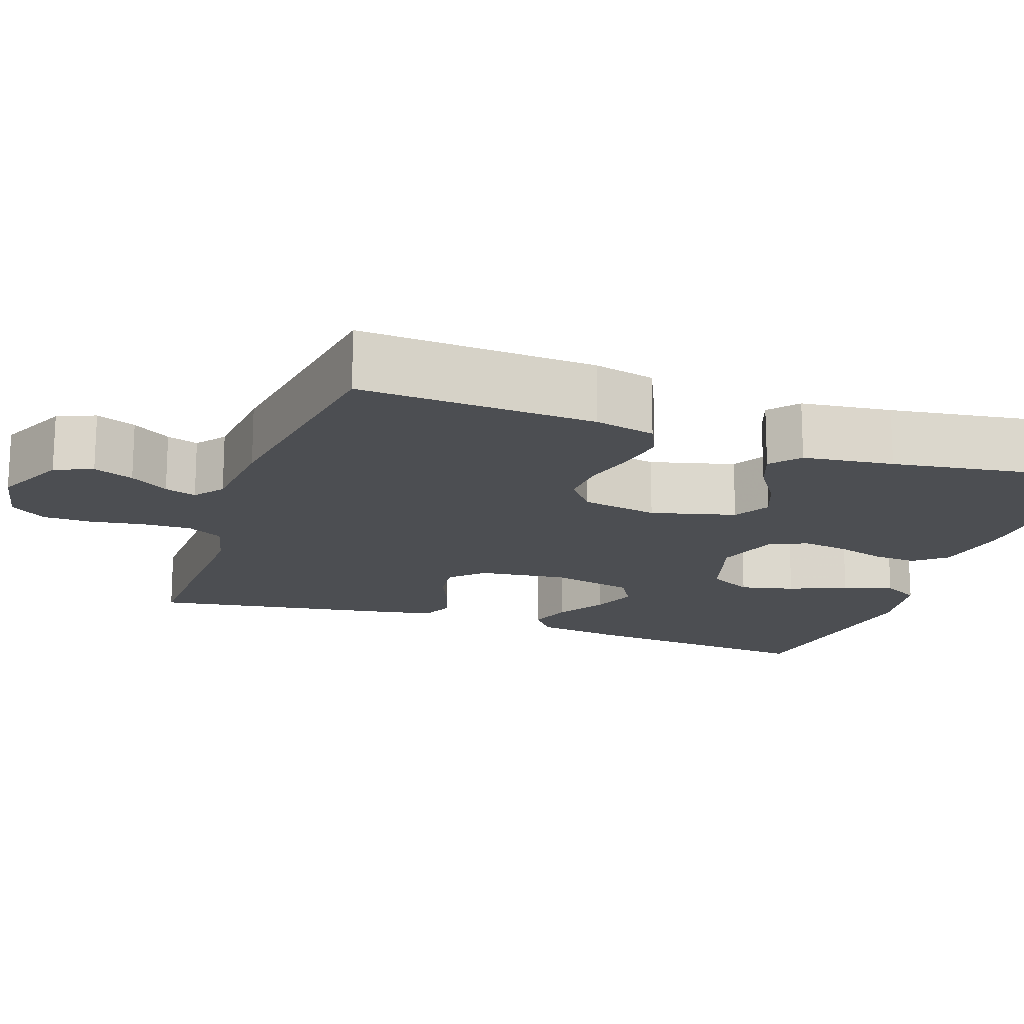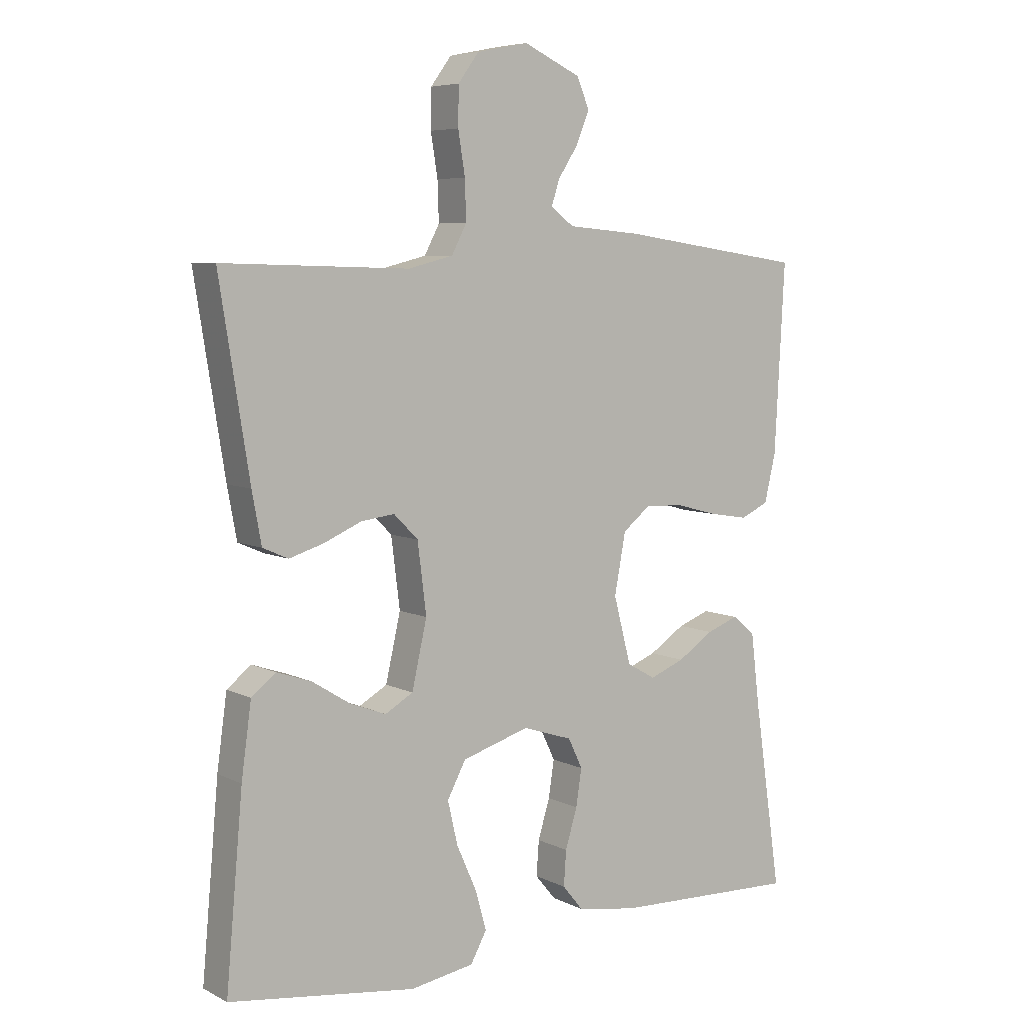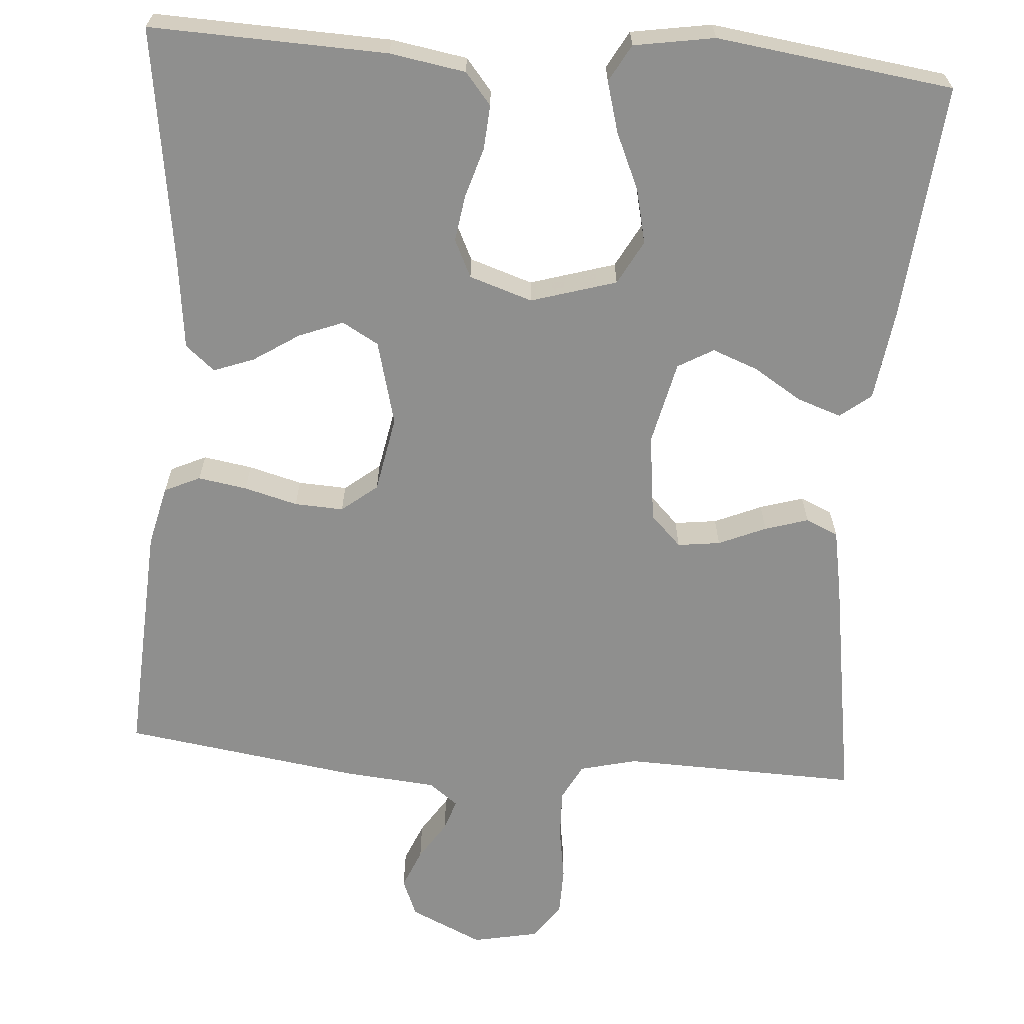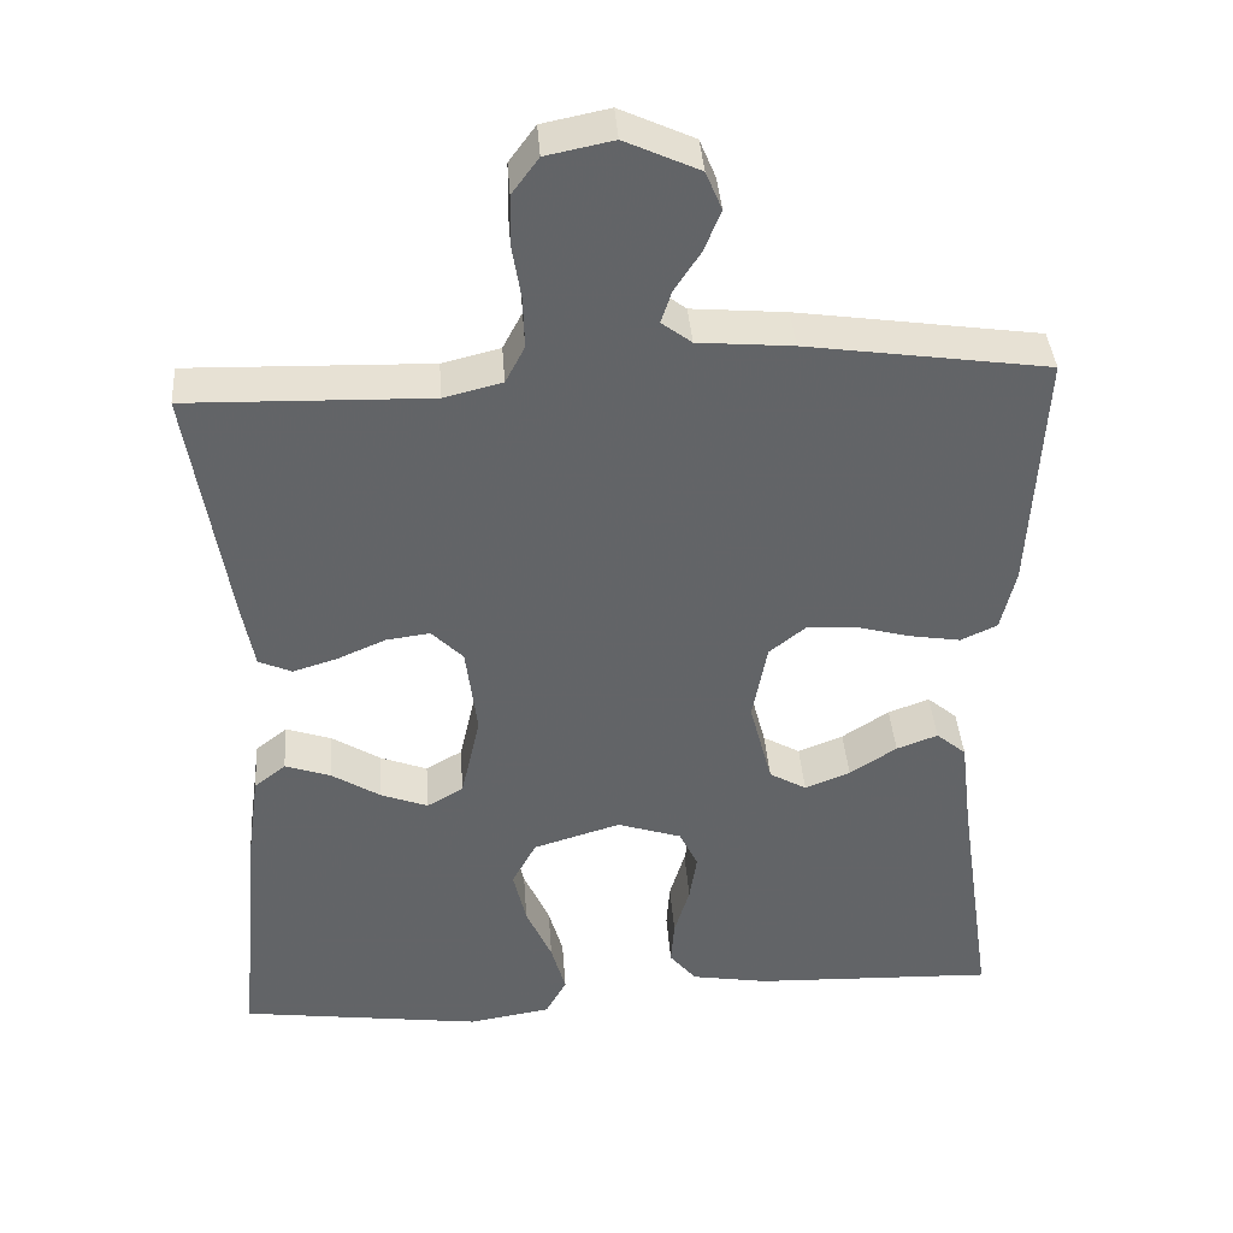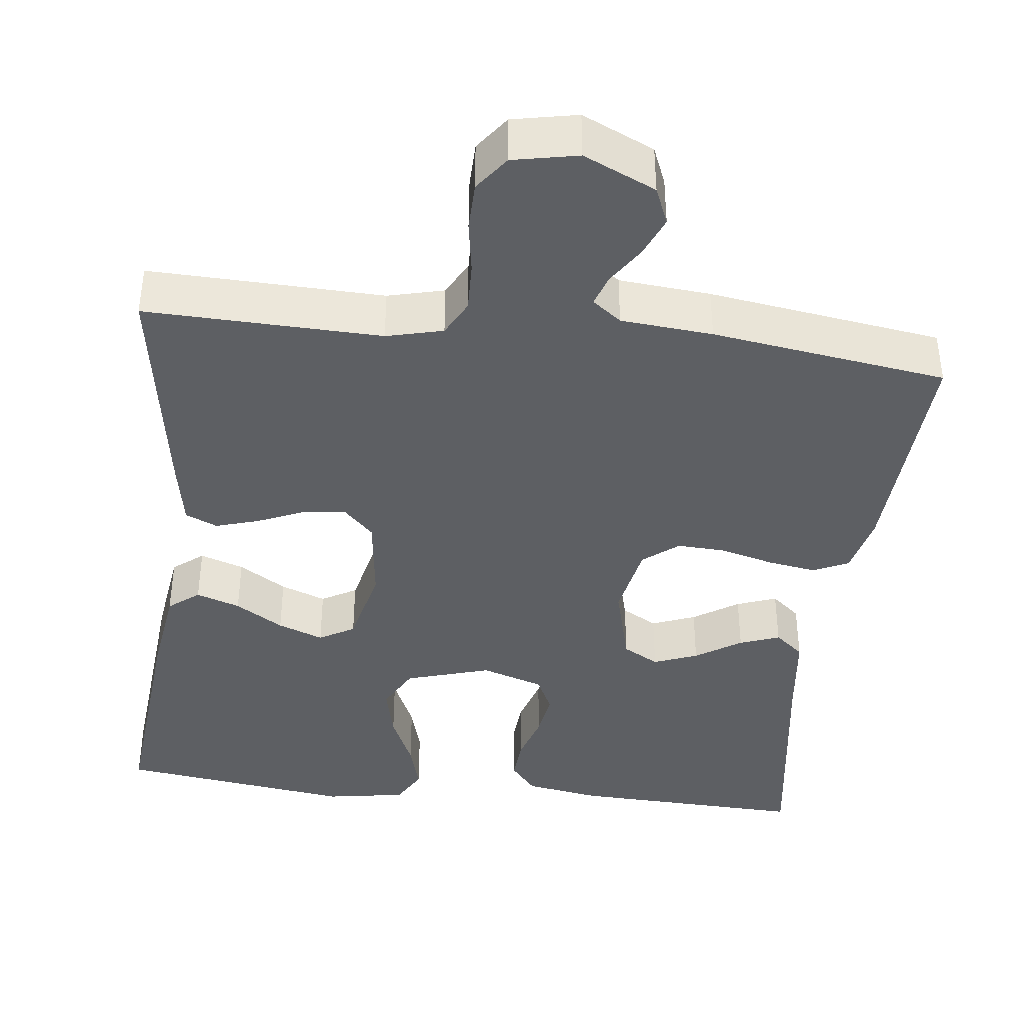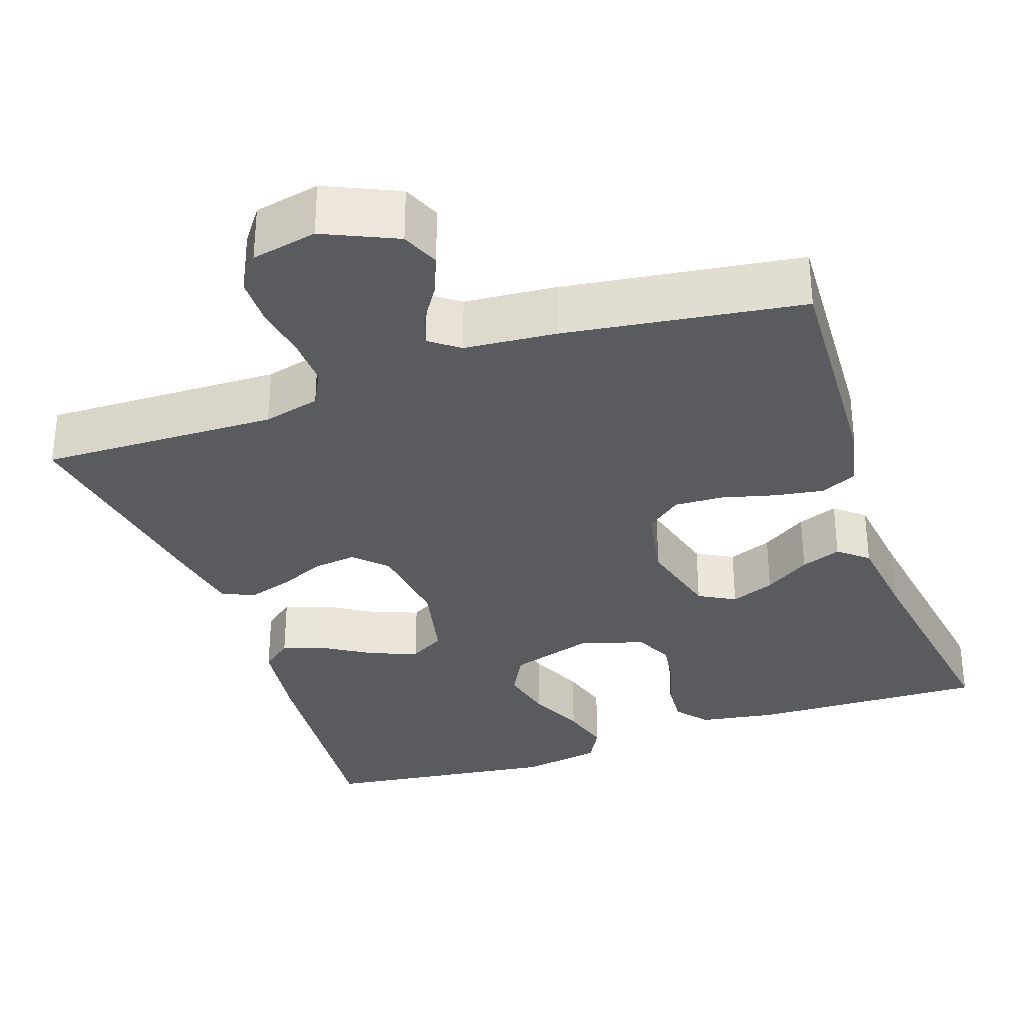
<metadata>
{"format":"obj","ext":"obj","renderer":"f3d","projection":"perspective","resolution":1024,"background":"white","views":[{"elev":-16.8,"azim":70.7,"up":"+Y"},{"elev":6.5,"azim":-35.3,"up":"+Z"},{"elev":-65.2,"azim":175.6,"up":"+Y"},{"elev":39.2,"azim":-4.1,"up":"+Z"},{"elev":-40.0,"azim":-6.8,"up":"+Y"},{"elev":-32.5,"azim":19.2,"up":"+Y"}]}
</metadata>
<code>
v 0.5 0.07 -0.5
v 0.2 0.07 -0.49
v 0.104 0.07 -0.474
v 0.071 0.07 -0.434
v 0.075 0.07 -0.378
v 0.094 0.07 -0.315
v 0.103 0.07 -0.256
v 0.08 0.07 -0.208
v 0 0.07 -0.182
v -0.108 0.07 -0.215
v -0.138 0.07 -0.271
v -0.122 0.07 -0.34
v -0.09 0.07 -0.412
v -0.072 0.07 -0.476
v -0.098 0.07 -0.523
v -0.2 0.07 -0.54
v -0.5 0.07 -0.5
v -0.473 0.07 -0.2
v -0.457 0.07 -0.084
v -0.418 0.07 -0.053
v -0.362 0.07 -0.072
v -0.301 0.07 -0.11
v -0.243 0.07 -0.132
v -0.198 0.07 -0.106
v -0.174 0.07 0
v -0.188 0.07 0.112
v -0.227 0.07 0.151
v -0.281 0.07 0.144
v -0.341 0.07 0.118
v -0.396 0.07 0.101
v -0.437 0.07 0.119
v -0.452 0.07 0.2
v -0.5 0.07 0.5
v -0.2 0.07 0.492
v -0.128 0.07 0.51
v -0.104 0.07 0.556
v -0.106 0.07 0.619
v -0.117 0.07 0.687
v -0.116 0.07 0.749
v -0.083 0.07 0.794
v 0 0.07 0.811
v 0.092 0.07 0.769
v 0.112 0.07 0.721
v 0.091 0.07 0.67
v 0.059 0.07 0.621
v 0.046 0.07 0.581
v 0.083 0.07 0.553
v 0.2 0.07 0.543
v 0.5 0.07 0.5
v 0.484 0.07 0.2
v 0.466 0.07 0.123
v 0.421 0.07 0.102
v 0.359 0.07 0.112
v 0.291 0.07 0.13
v 0.229 0.07 0.133
v 0.184 0.07 0.097
v 0.166 0.07 0
v 0.194 0.07 -0.107
v 0.24 0.07 -0.133
v 0.296 0.07 -0.111
v 0.354 0.07 -0.073
v 0.405 0.07 -0.054
v 0.442 0.07 -0.085
v 0.456 0.07 -0.2
v 0.5 0 -0.5
v 0.2 0 -0.49
v 0.104 0 -0.474
v 0.071 0 -0.434
v 0.075 0 -0.378
v 0.094 0 -0.315
v 0.103 0 -0.256
v 0.08 0 -0.208
v 0 0 -0.182
v -0.108 0 -0.215
v -0.138 0 -0.271
v -0.122 0 -0.34
v -0.09 0 -0.412
v -0.072 0 -0.476
v -0.098 0 -0.523
v -0.2 0 -0.54
v -0.5 0 -0.5
v -0.473 0 -0.2
v -0.457 0 -0.084
v -0.418 0 -0.053
v -0.362 0 -0.072
v -0.301 0 -0.11
v -0.243 0 -0.132
v -0.198 0 -0.106
v -0.174 0 0
v -0.188 0 0.112
v -0.227 0 0.151
v -0.281 0 0.144
v -0.341 0 0.118
v -0.396 0 0.101
v -0.437 0 0.119
v -0.452 0 0.2
v -0.5 0 0.5
v -0.2 0 0.492
v -0.128 0 0.51
v -0.104 0 0.556
v -0.106 0 0.619
v -0.117 0 0.687
v -0.116 0 0.749
v -0.083 0 0.794
v 0 0 0.811
v 0.092 0 0.769
v 0.112 0 0.721
v 0.091 0 0.67
v 0.059 0 0.621
v 0.046 0 0.581
v 0.083 0 0.553
v 0.2 0 0.543
v 0.5 0 0.5
v 0.484 0 0.2
v 0.466 0 0.123
v 0.421 0 0.102
v 0.359 0 0.112
v 0.291 0 0.13
v 0.229 0 0.133
v 0.184 0 0.097
v 0.166 0 0
v 0.194 0 -0.107
v 0.24 0 -0.133
v 0.296 0 -0.111
v 0.354 0 -0.073
v 0.405 0 -0.054
v 0.442 0 -0.085
v 0.456 0 -0.2
f 61 62 63 64
f 60 61 64 1
f 59 60 1 2
f 58 59 2 3
f 57 58 3 4
f 56 57 4
f 51 52 53 54
f 51 54 55
f 50 51 55
f 47 48 49 50
f 46 47 50 55
f 42 43 44 45
f 42 45 46
f 41 42 46
f 40 41 46
f 37 38 39 40
f 36 37 40 46
f 35 36 46 55
f 31 32 33 34
f 28 29 30 31
f 28 31 34 35
f 19 20 21 22
f 19 22 23
f 18 19 23
f 17 18 23
f 16 17 23 24
f 12 13 14 15
f 11 12 15 16
f 4 5 6
f 56 4 6
f 56 6 7
f 35 55 56
f 35 56 7 8
f 27 28 35
f 26 27 35
f 25 26 35 8
f 11 16 24 25
f 10 11 25
f 9 10 25
f 8 9 25
f 128 127 126 125
f 65 128 125 124
f 66 65 124 123
f 67 66 123 122
f 68 67 122 121
f 68 121 120
f 118 117 116 115
f 119 118 115
f 119 115 114
f 114 113 112 111
f 119 114 111 110
f 109 108 107 106
f 110 109 106
f 110 106 105
f 110 105 104
f 104 103 102 101
f 110 104 101 100
f 119 110 100 99
f 98 97 96 95
f 95 94 93 92
f 99 98 95 92
f 86 85 84 83
f 87 86 83
f 87 83 82
f 87 82 81
f 88 87 81 80
f 79 78 77 76
f 80 79 76 75
f 70 69 68
f 70 68 120
f 71 70 120
f 120 119 99
f 72 71 120 99
f 99 92 91
f 99 91 90
f 72 99 90 89
f 89 88 80 75
f 89 75 74
f 89 74 73
f 89 73 72
f 1 65 66 2
f 2 66 67 3
f 3 67 68 4
f 4 68 69 5
f 5 69 70 6
f 6 70 71 7
f 7 71 72 8
f 8 72 73 9
f 9 73 74 10
f 10 74 75 11
f 11 75 76 12
f 12 76 77 13
f 13 77 78 14
f 14 78 79 15
f 15 79 80 16
f 16 80 81 17
f 17 81 82 18
f 18 82 83 19
f 19 83 84 20
f 20 84 85 21
f 21 85 86 22
f 22 86 87 23
f 23 87 88 24
f 24 88 89 25
f 25 89 90 26
f 26 90 91 27
f 27 91 92 28
f 28 92 93 29
f 29 93 94 30
f 30 94 95 31
f 31 95 96 32
f 32 96 97 33
f 33 97 98 34
f 34 98 99 35
f 35 99 100 36
f 36 100 101 37
f 37 101 102 38
f 38 102 103 39
f 39 103 104 40
f 40 104 105 41
f 41 105 106 42
f 42 106 107 43
f 43 107 108 44
f 44 108 109 45
f 45 109 110 46
f 46 110 111 47
f 47 111 112 48
f 48 112 113 49
f 49 113 114 50
f 50 114 115 51
f 51 115 116 52
f 52 116 117 53
f 53 117 118 54
f 54 118 119 55
f 55 119 120 56
f 56 120 121 57
f 57 121 122 58
f 58 122 123 59
f 59 123 124 60
f 60 124 125 61
f 61 125 126 62
f 62 126 127 63
f 63 127 128 64
f 64 128 65 1

</code>
